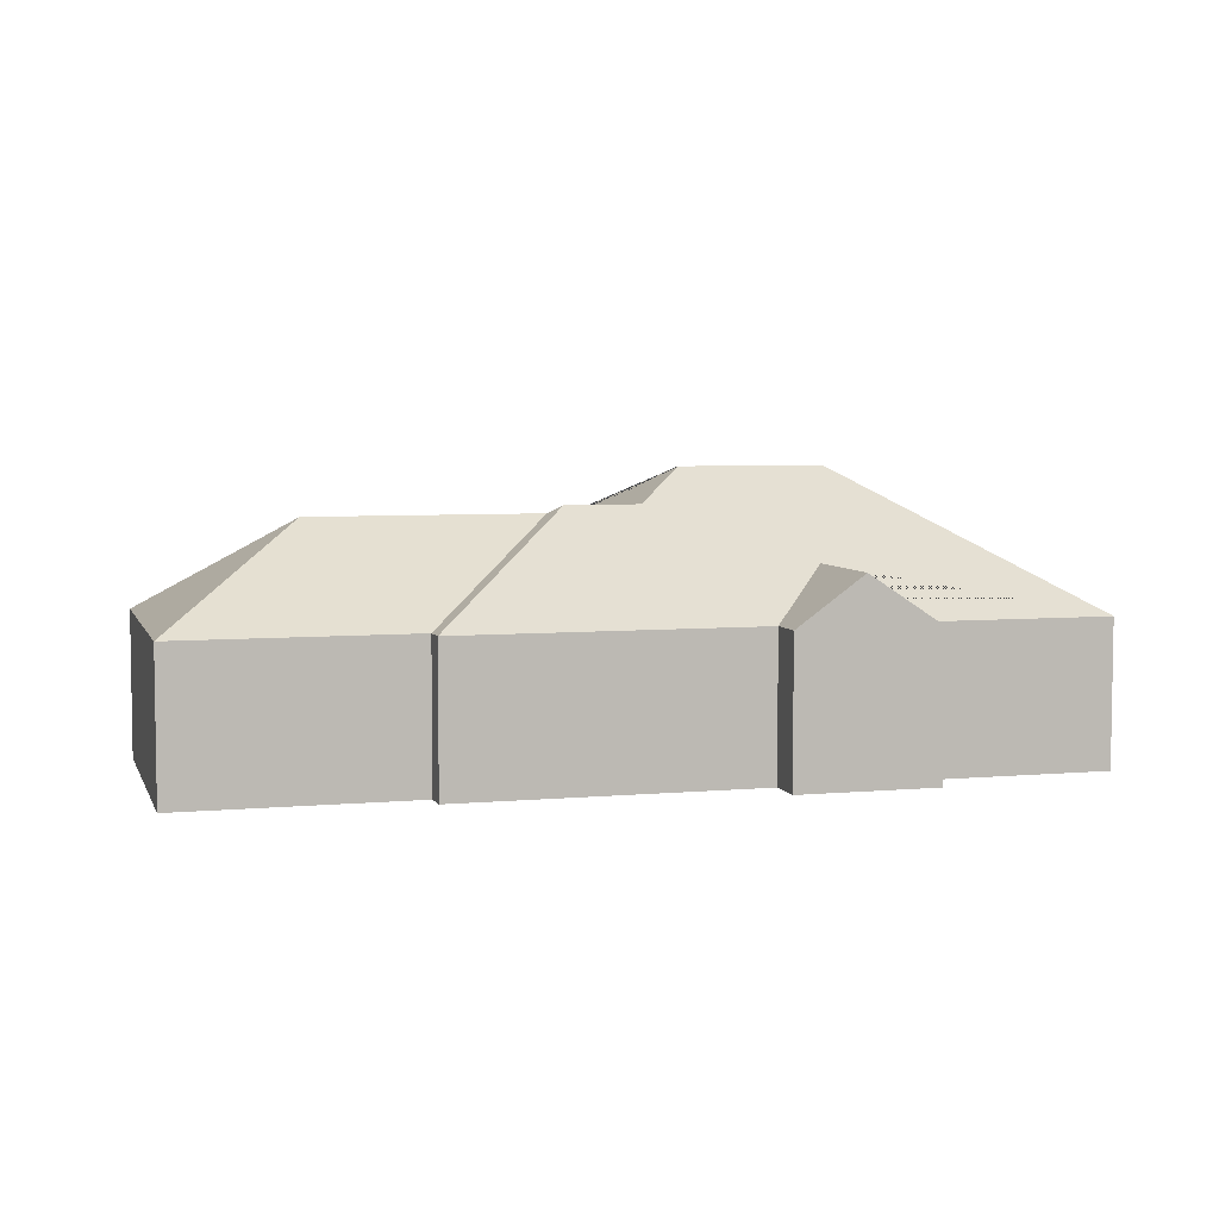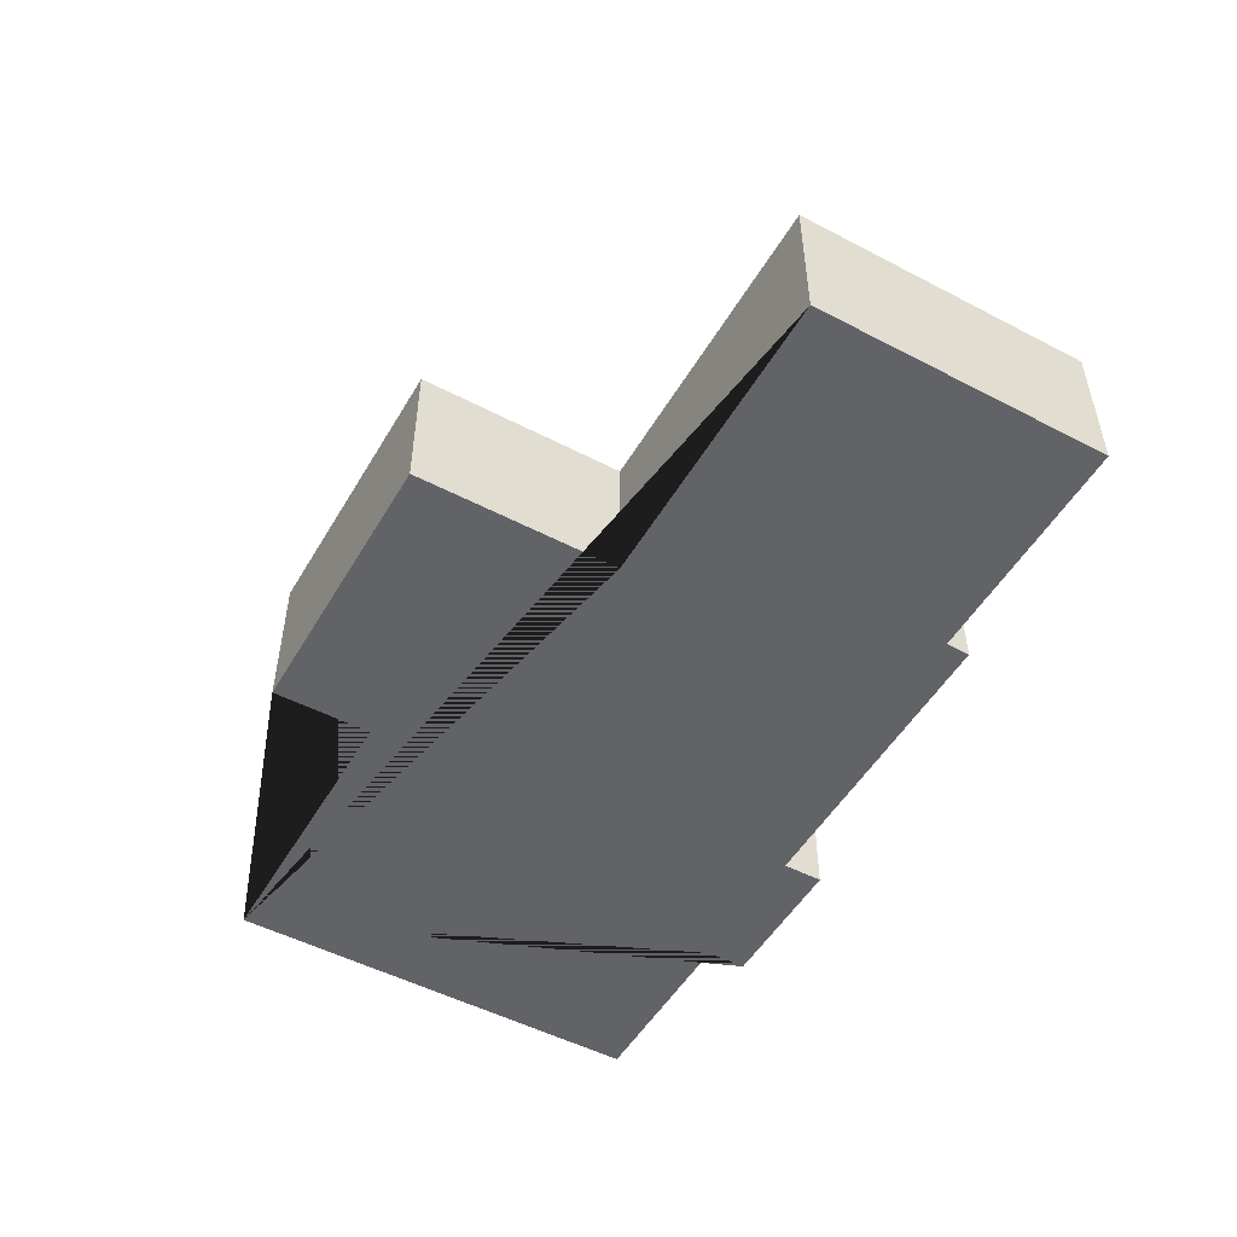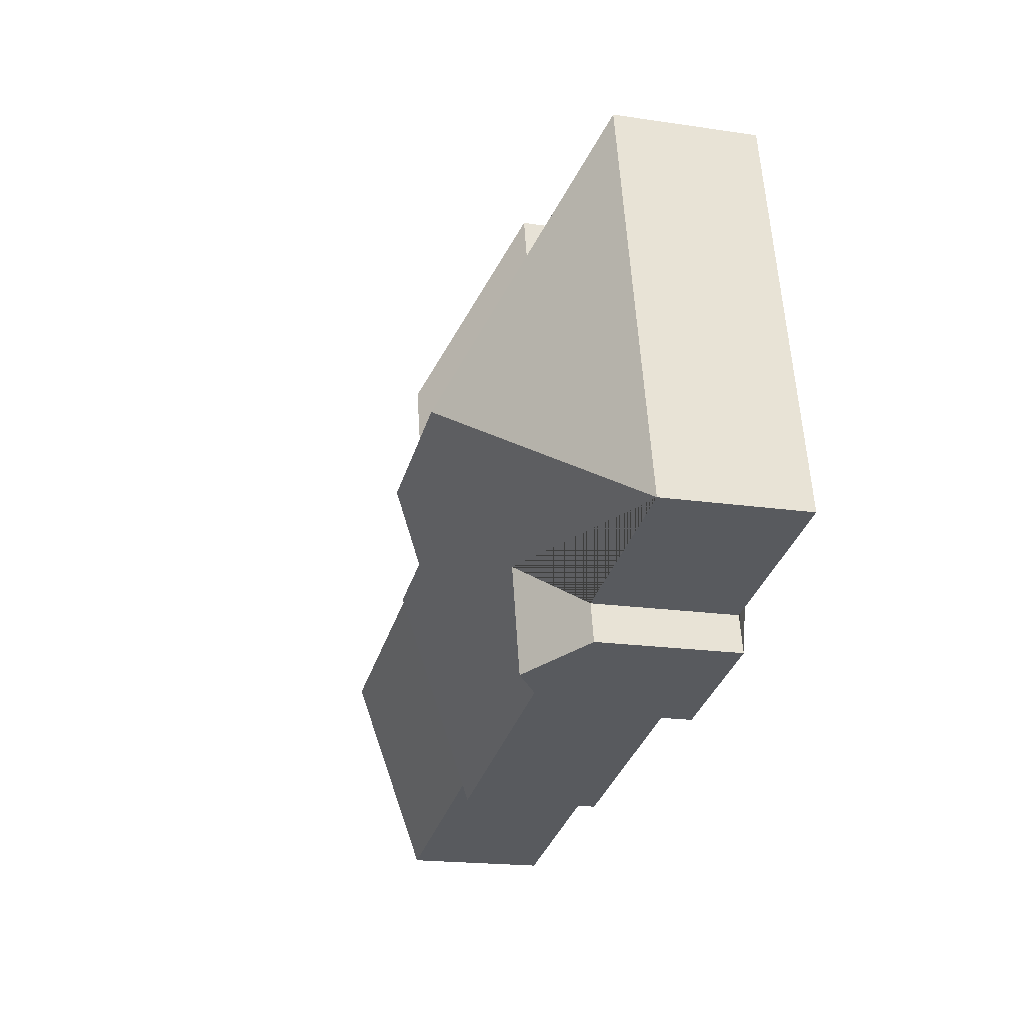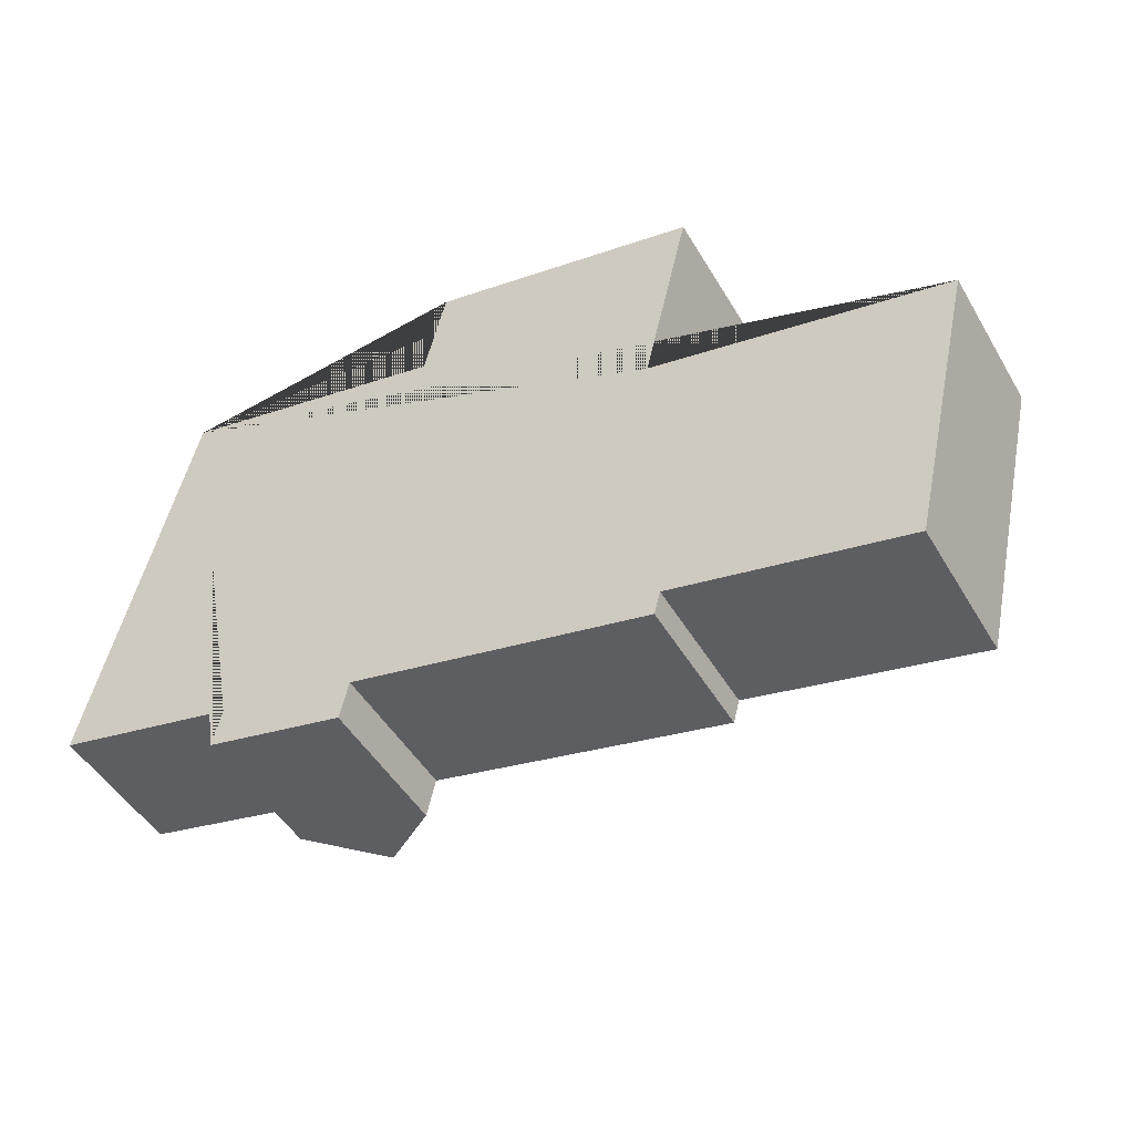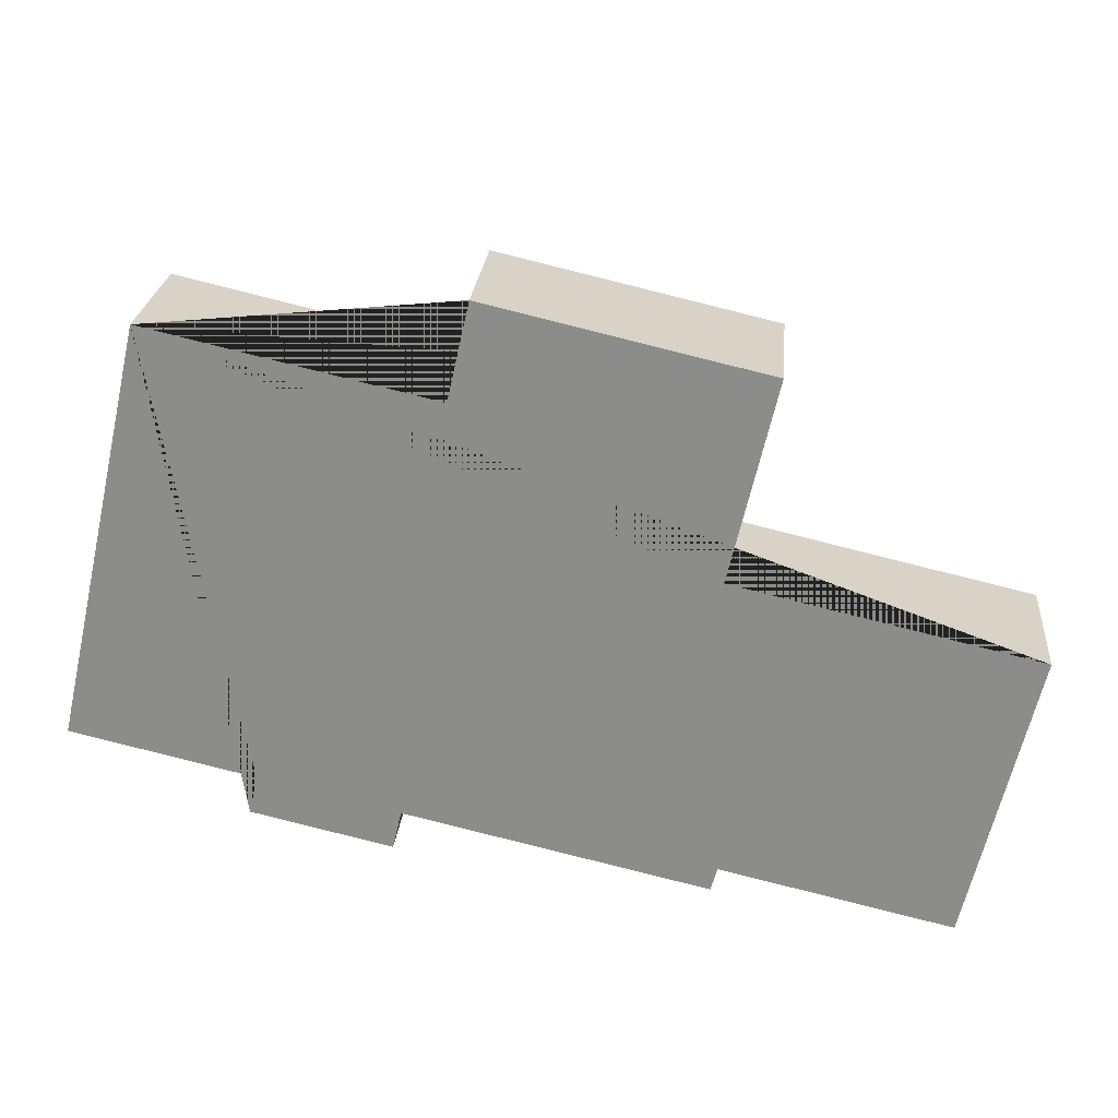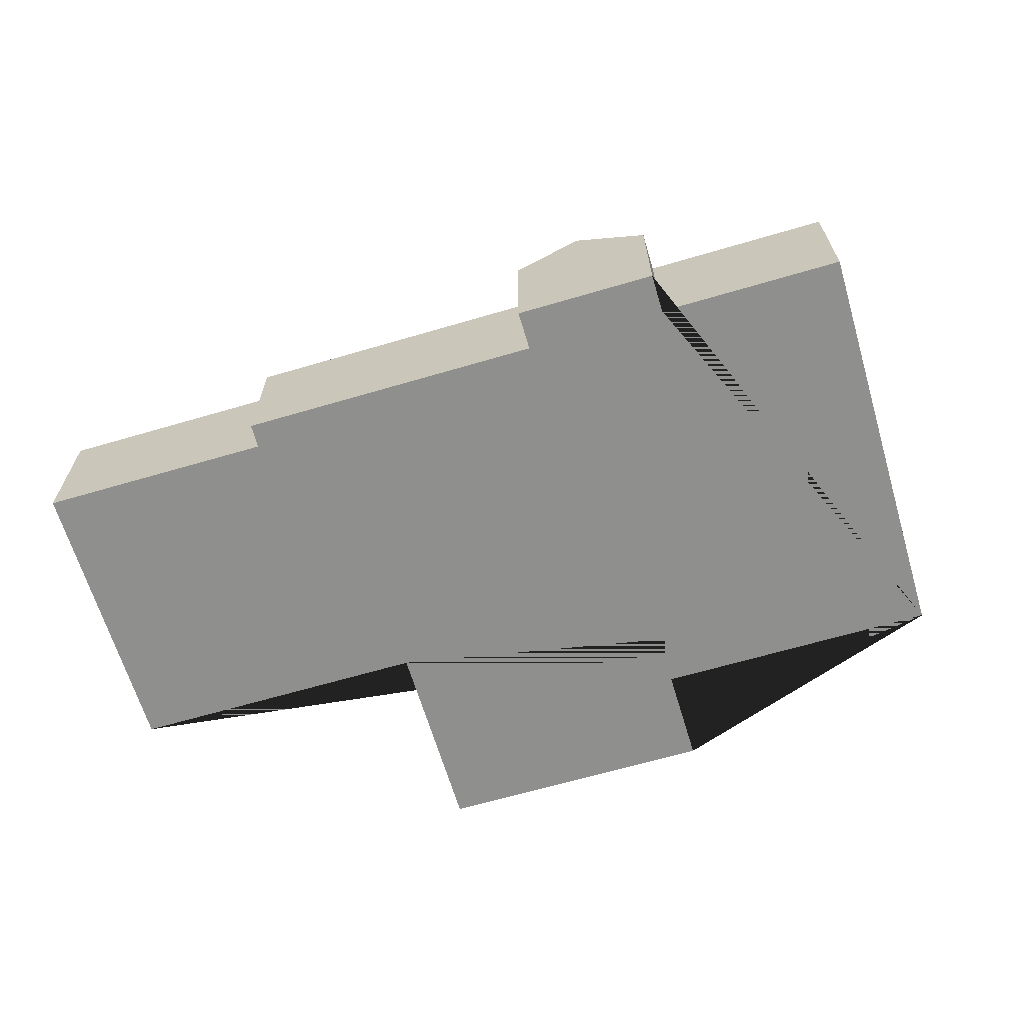
<metadata>
{"format":"obj","ext":"obj","renderer":"f3d","projection":"perspective","resolution":1024,"background":"white","views":[{"elev":5.5,"azim":177.2,"up":"+Y"},{"elev":-50.9,"azim":73.2,"up":"+Y"},{"elev":-18.7,"azim":-105.9,"up":"+Z"},{"elev":-48.0,"azim":29.3,"up":"+Z"},{"elev":25.0,"azim":5.4,"up":"+Z"},{"elev":-65.2,"azim":-150.6,"up":"+Y"}]}
</metadata>
<code>
o BK39_500_018031_0078
v 72.42 75 -31.73
v 23.34 75 -246.1
v 113.1 75 -287.8
v 117.7 75 -267.7
v 153 145 -164.9
v 150.6 100.4 -296.4
v 163.9 100.4 -238.1
v 228.4 75 -15.26
v 217.3 75 -64.92
v 185.1 75 -304.3
v 189.6 75 -284.2
v 228 145 -182.1
v 248.1 127.7 -214.1
v 282.6 122 -102.9
v 271 121.9 -154.1
v 286.3 127.7 -222.8
v 294.2 123.5 -217.8
v 369.7 75 -47.61
v 346.2 75 -150.3
v 344.6 75 -319.7
v 347.8 75 -307.5
v 411 123.6 -244.6
v 466.2 75 -334.8
v 500.4 75 -185.6
v 72.42 0 -31.73
v 23.34 0 -246.1
v 117.7 0 -267.7
v 113.1 0 -287.8
v 185.1 0 -304.3
v 189.6 0 -284.2
v 344.6 0 -319.7
v 347.8 0 -307.5
v 466.2 0 -334.8
v 500.4 0 -185.6
v 346.2 0 -150.3
v 369.7 0 -47.61
v 228.4 0 -15.26
v 217.3 0 -64.92
f 1 9 15 12 5
f 9 8 14 15
f 8 18 14
f 18 19 13 12 15 14
f 19 24 22 17 16 13
f 24 23 22
f 22 17 21 23
f 16 20 21 17
f 2 5 12 13 16 20 11 7 4
f 4 3 6 7
f 6 10 11 7
f 2 1 5
f 3 6 10
f 25 26 27 28 29 30 31 32 33 34 35 36 37 38
f 1 25 26 2
f 2 26 27 4
f 4 27 28 3
f 3 28 29 10
f 10 29 30 11
f 11 30 31 20
f 20 31 32 21
f 21 32 33 23
f 23 33 34 24
f 24 34 35 19
f 19 35 36 18
f 18 36 37 8
f 8 37 38 9
f 9 38 25 1

</code>
